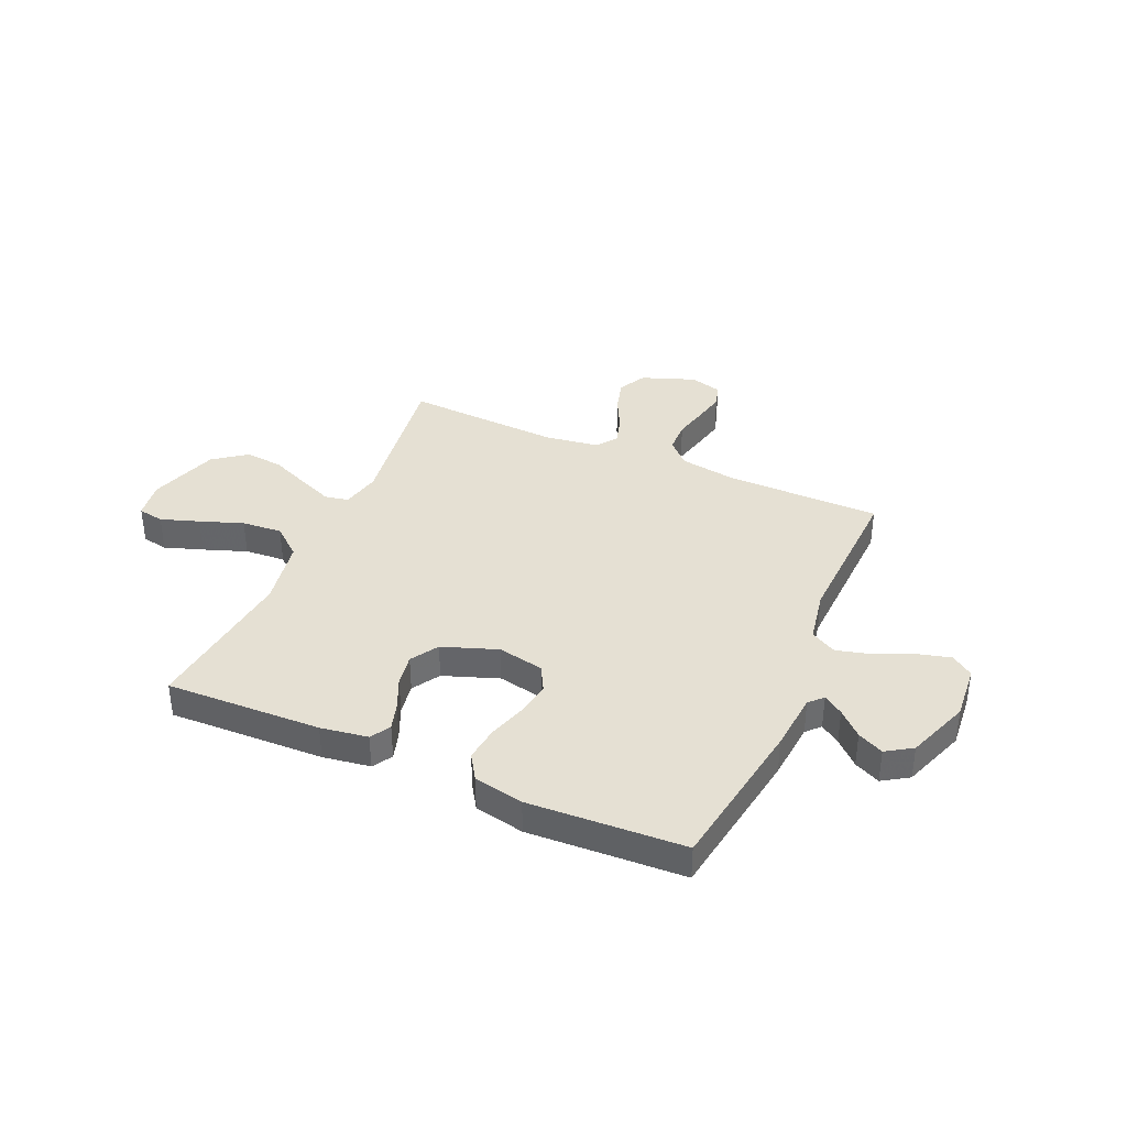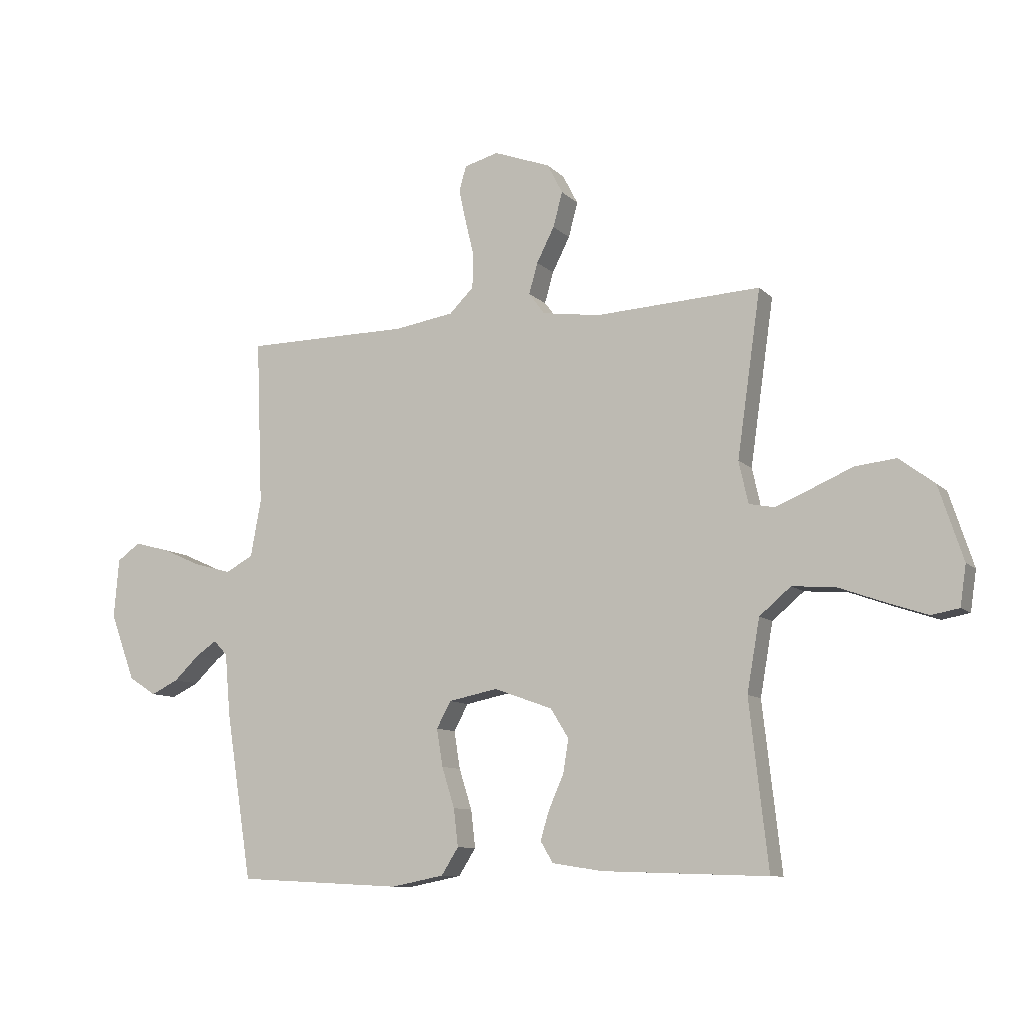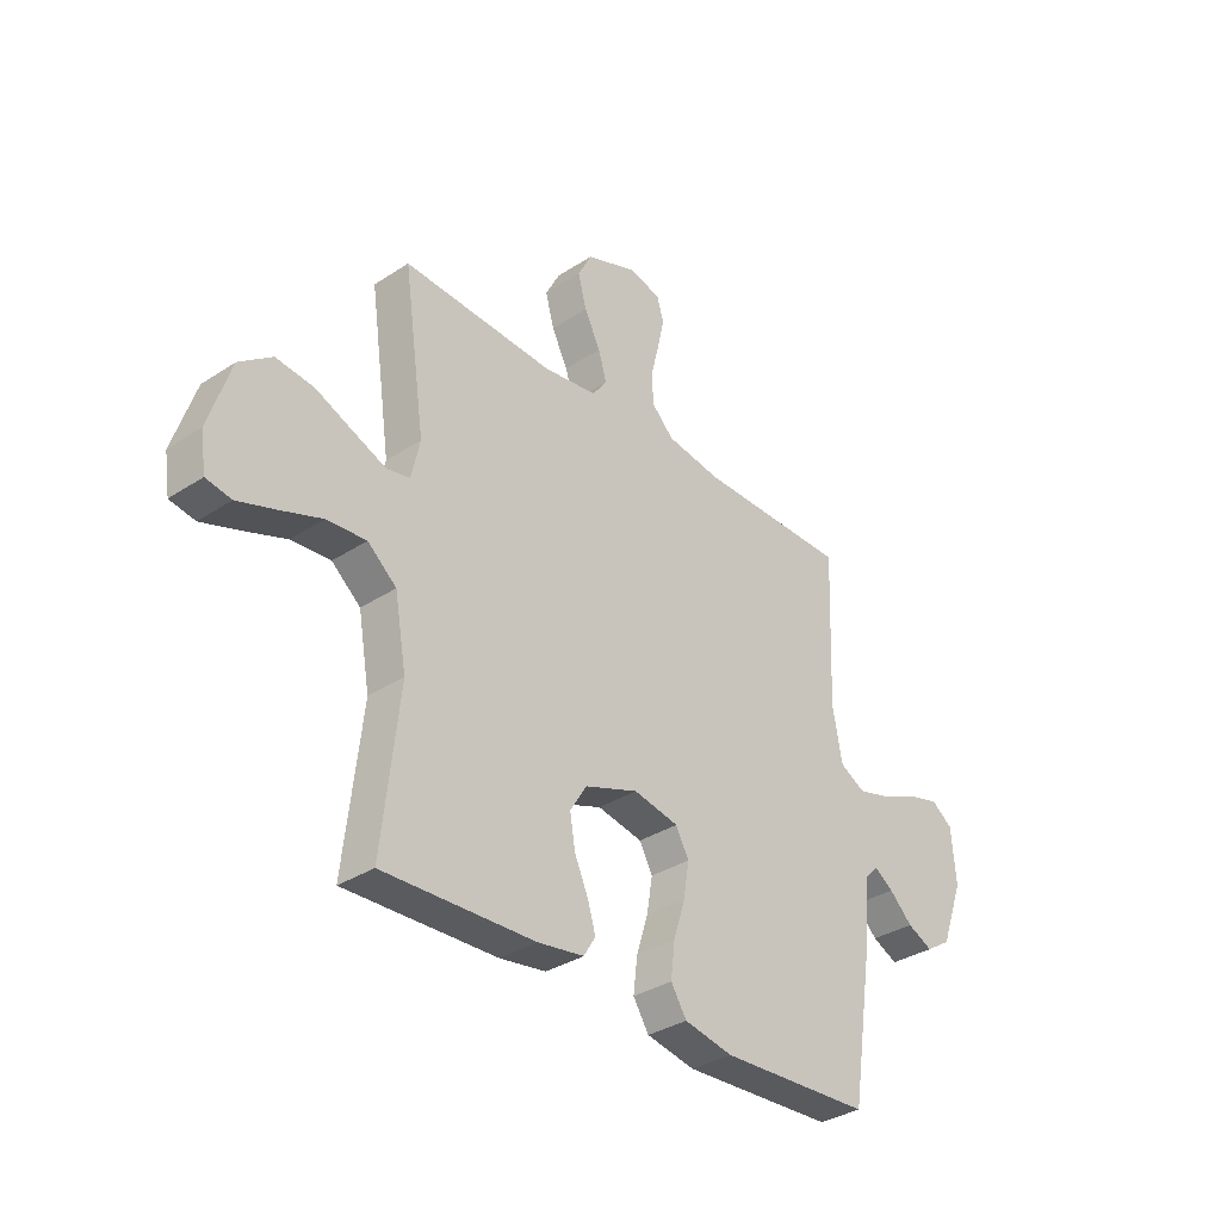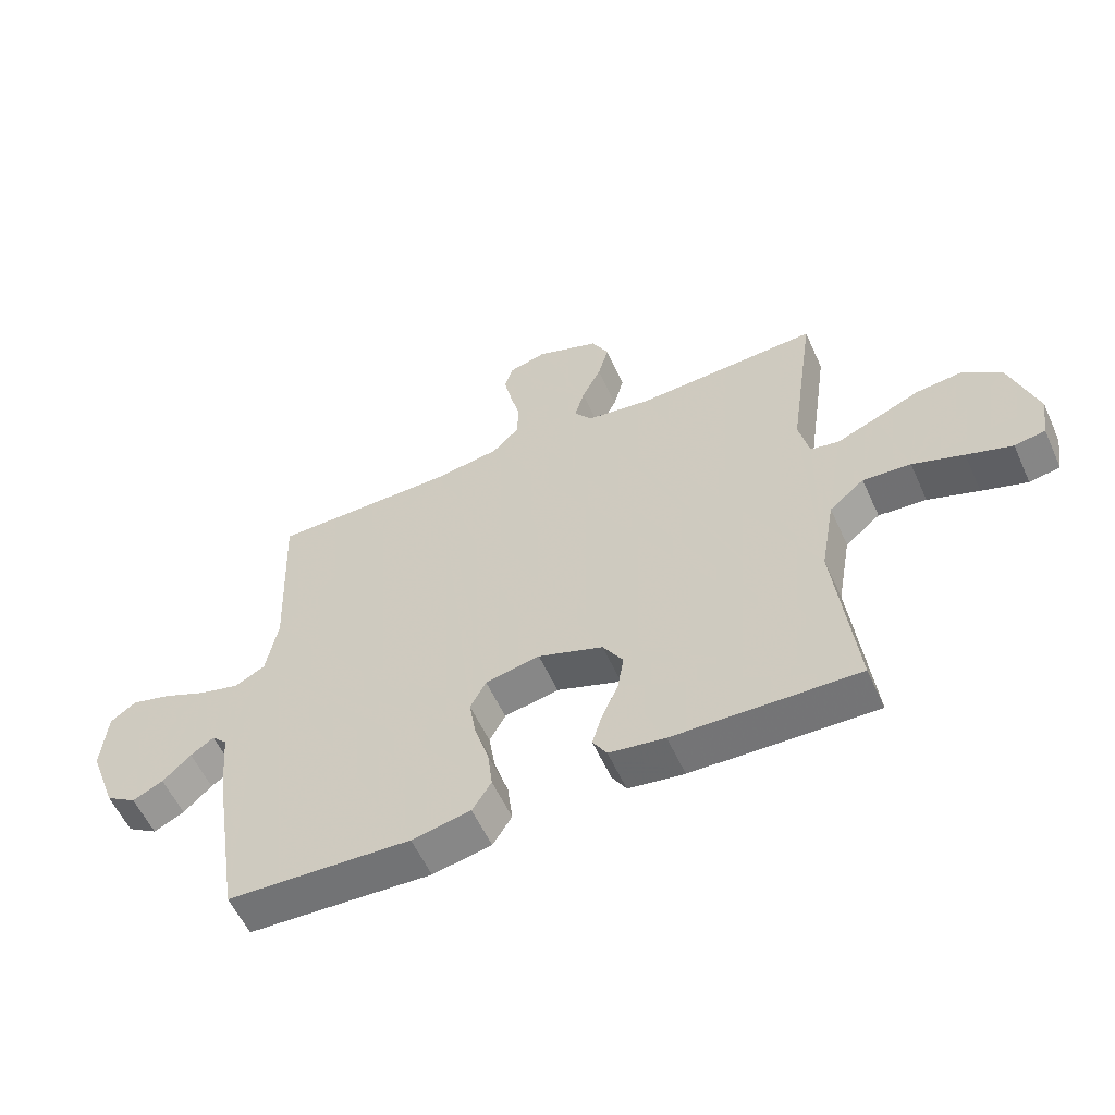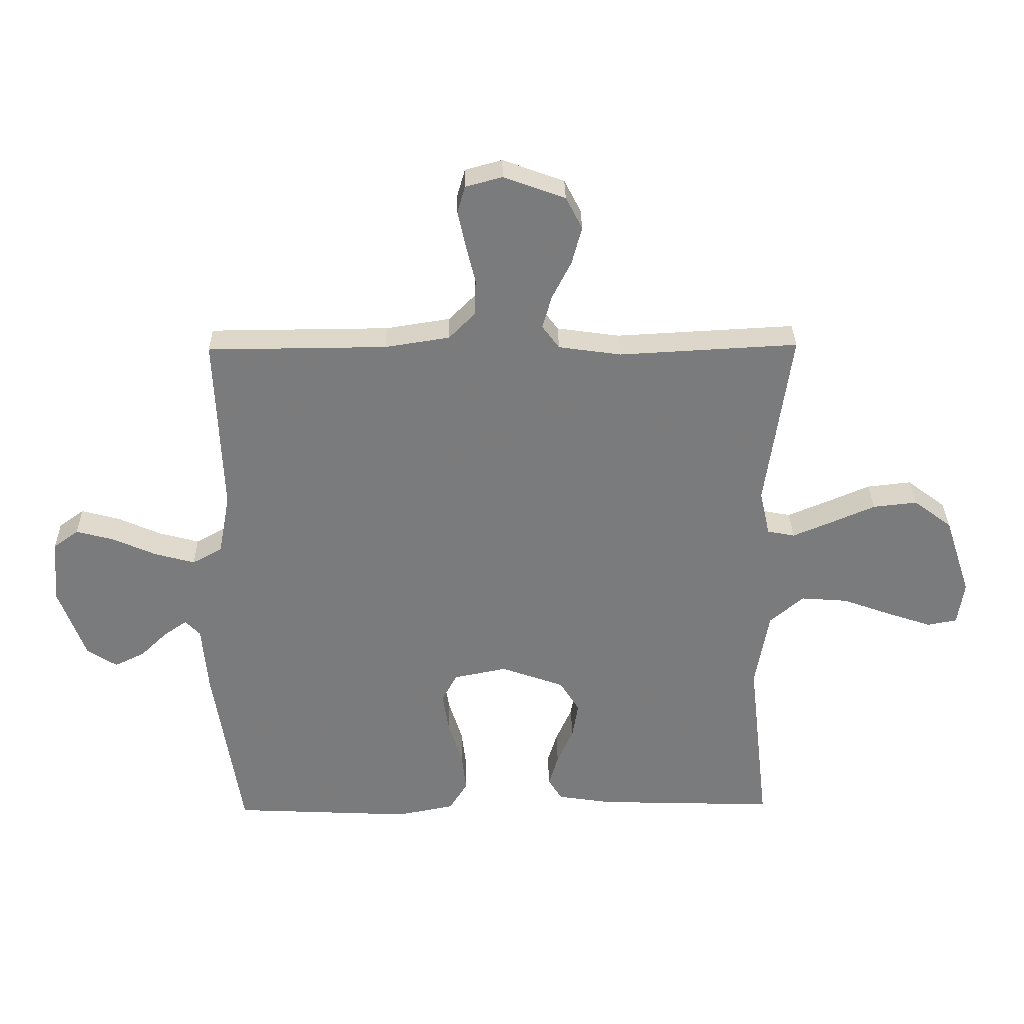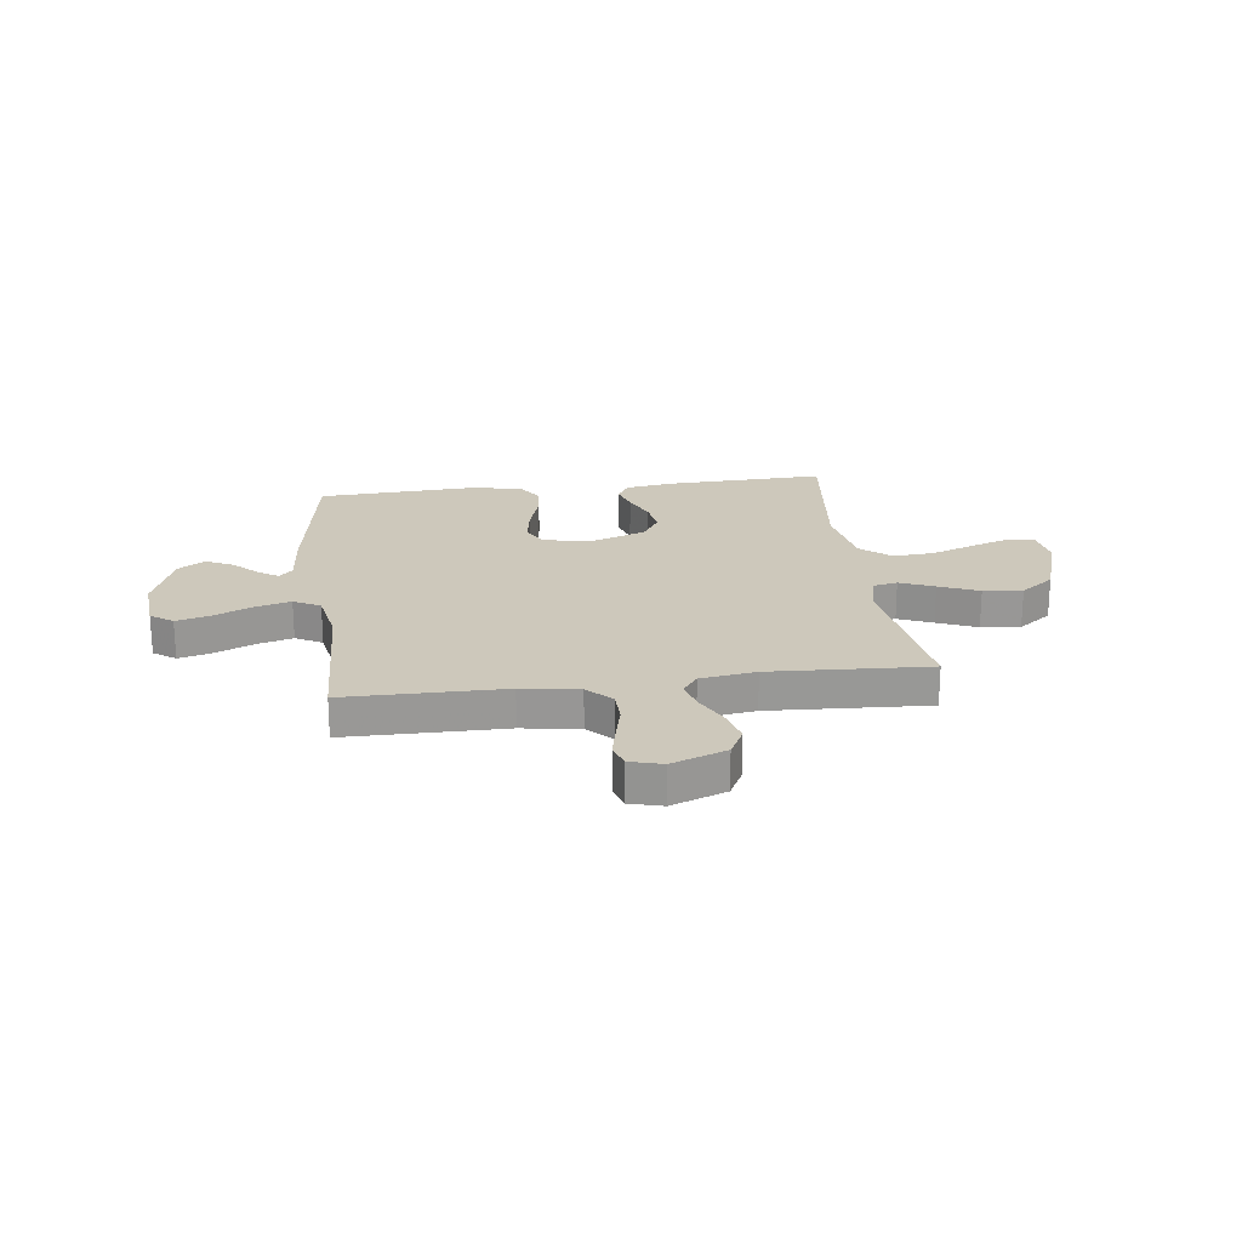
<metadata>
{"format":"obj","ext":"obj","renderer":"f3d","projection":"perspective","resolution":1024,"background":"white","views":[{"elev":37.9,"azim":-156.3,"up":"+Y"},{"elev":-9.7,"azim":24.8,"up":"+Z"},{"elev":-33.9,"azim":131.6,"up":"+Z"},{"elev":-57.3,"azim":24.3,"up":"+Z"},{"elev":31.7,"azim":-1.0,"up":"+Z"},{"elev":21.9,"azim":-7.3,"up":"+Y"}]}
</metadata>
<code>
v 0.5 0.07 -0.5
v 0.2 0.07 -0.49
v 0.109 0.07 -0.476
v 0.086 0.07 -0.438
v 0.102 0.07 -0.385
v 0.129 0.07 -0.324
v 0.139 0.07 -0.263
v 0.106 0.07 -0.21
v 0 0.07 -0.172
v -0.089 0.07 -0.19
v -0.115 0.07 -0.238
v -0.104 0.07 -0.306
v -0.081 0.07 -0.379
v -0.073 0.07 -0.447
v -0.104 0.07 -0.496
v -0.2 0.07 -0.515
v -0.5 0.07 -0.5
v -0.547 0.07 -0.2
v -0.557 0.07 -0.086
v -0.582 0.07 -0.06
v -0.62 0.07 -0.086
v -0.666 0.07 -0.13
v -0.716 0.07 -0.154
v -0.766 0.07 -0.122
v -0.811 0.07 0
v -0.802 0.07 0.107
v -0.76 0.07 0.137
v -0.696 0.07 0.12
v -0.624 0.07 0.088
v -0.557 0.07 0.07
v -0.507 0.07 0.097
v -0.488 0.07 0.2
v -0.5 0.07 0.5
v -0.2 0.07 0.502
v -0.092 0.07 0.519
v -0.048 0.07 0.563
v -0.046 0.07 0.624
v -0.062 0.07 0.69
v -0.075 0.07 0.75
v -0.062 0.07 0.795
v 0 0.07 0.812
v 0.103 0.07 0.774
v 0.131 0.07 0.72
v 0.114 0.07 0.657
v 0.082 0.07 0.594
v 0.066 0.07 0.538
v 0.095 0.07 0.499
v 0.2 0.07 0.484
v 0.5 0.07 0.5
v 0.457 0.07 0.2
v 0.474 0.07 0.124
v 0.52 0.07 0.115
v 0.585 0.07 0.142
v 0.66 0.07 0.174
v 0.734 0.07 0.182
v 0.798 0.07 0.134
v 0.842 0.07 0
v 0.831 0.07 -0.073
v 0.781 0.07 -0.082
v 0.707 0.07 -0.057
v 0.624 0.07 -0.027
v 0.546 0.07 -0.021
v 0.489 0.07 -0.069
v 0.466 0.07 -0.2
v 0.5 0 -0.5
v 0.2 0 -0.49
v 0.109 0 -0.476
v 0.086 0 -0.438
v 0.102 0 -0.385
v 0.129 0 -0.324
v 0.139 0 -0.263
v 0.106 0 -0.21
v 0 0 -0.172
v -0.089 0 -0.19
v -0.115 0 -0.238
v -0.104 0 -0.306
v -0.081 0 -0.379
v -0.073 0 -0.447
v -0.104 0 -0.496
v -0.2 0 -0.515
v -0.5 0 -0.5
v -0.547 0 -0.2
v -0.557 0 -0.086
v -0.582 0 -0.06
v -0.62 0 -0.086
v -0.666 0 -0.13
v -0.716 0 -0.154
v -0.766 0 -0.122
v -0.811 0 0
v -0.802 0 0.107
v -0.76 0 0.137
v -0.696 0 0.12
v -0.624 0 0.088
v -0.557 0 0.07
v -0.507 0 0.097
v -0.488 0 0.2
v -0.5 0 0.5
v -0.2 0 0.502
v -0.092 0 0.519
v -0.048 0 0.563
v -0.046 0 0.624
v -0.062 0 0.69
v -0.075 0 0.75
v -0.062 0 0.795
v 0 0 0.812
v 0.103 0 0.774
v 0.131 0 0.72
v 0.114 0 0.657
v 0.082 0 0.594
v 0.066 0 0.538
v 0.095 0 0.499
v 0.2 0 0.484
v 0.5 0 0.5
v 0.457 0 0.2
v 0.474 0 0.124
v 0.52 0 0.115
v 0.585 0 0.142
v 0.66 0 0.174
v 0.734 0 0.182
v 0.798 0 0.134
v 0.842 0 0
v 0.831 0 -0.073
v 0.781 0 -0.082
v 0.707 0 -0.057
v 0.624 0 -0.027
v 0.546 0 -0.021
v 0.489 0 -0.069
v 0.466 0 -0.2
f 59 60 61
f 58 59 61
f 57 58 61
f 56 57 61
f 55 56 61
f 54 55 61
f 53 54 61
f 52 53 61 62
f 51 52 62 63
f 48 49 50
f 51 63 64
f 50 51 64
f 48 50 64
f 47 48 64
f 43 44 45
f 42 43 45
f 41 42 45
f 40 41 45
f 39 40 45
f 38 39 45
f 37 38 45
f 36 37 45 46
f 47 64 1
f 46 47 1
f 36 46 1
f 35 36 1
f 27 28 29
f 26 27 29
f 25 26 29
f 24 25 29
f 23 24 29
f 22 23 29
f 21 22 29
f 20 21 29 30
f 19 20 30 31
f 18 19 31
f 17 18 31
f 16 17 31
f 15 16 31
f 14 15 31
f 13 14 31
f 12 13 31
f 4 5 6
f 3 4 6
f 2 3 6
f 1 2 6
f 1 6 7
f 1 7 8
f 35 1 8
f 34 35 8
f 11 12 31 32
f 32 33 34
f 11 32 34
f 10 11 34
f 34 8 9
f 9 10 34
f 125 124 123
f 125 123 122
f 125 122 121
f 125 121 120
f 125 120 119
f 125 119 118
f 125 118 117
f 126 125 117 116
f 127 126 116 115
f 114 113 112
f 128 127 115
f 128 115 114
f 128 114 112
f 128 112 111
f 109 108 107
f 109 107 106
f 109 106 105
f 109 105 104
f 109 104 103
f 109 103 102
f 109 102 101
f 110 109 101 100
f 65 128 111
f 65 111 110
f 65 110 100
f 65 100 99
f 93 92 91
f 93 91 90
f 93 90 89
f 93 89 88
f 93 88 87
f 93 87 86
f 93 86 85
f 94 93 85 84
f 95 94 84 83
f 95 83 82
f 95 82 81
f 95 81 80
f 95 80 79
f 95 79 78
f 95 78 77
f 95 77 76
f 70 69 68
f 70 68 67
f 70 67 66
f 70 66 65
f 71 70 65
f 72 71 65
f 72 65 99
f 72 99 98
f 96 95 76 75
f 98 97 96
f 98 96 75
f 98 75 74
f 73 72 98
f 98 74 73
f 1 65 66 2
f 2 66 67 3
f 3 67 68 4
f 4 68 69 5
f 5 69 70 6
f 6 70 71 7
f 7 71 72 8
f 8 72 73 9
f 9 73 74 10
f 10 74 75 11
f 11 75 76 12
f 12 76 77 13
f 13 77 78 14
f 14 78 79 15
f 15 79 80 16
f 16 80 81 17
f 17 81 82 18
f 18 82 83 19
f 19 83 84 20
f 20 84 85 21
f 21 85 86 22
f 22 86 87 23
f 23 87 88 24
f 24 88 89 25
f 25 89 90 26
f 26 90 91 27
f 27 91 92 28
f 28 92 93 29
f 29 93 94 30
f 30 94 95 31
f 31 95 96 32
f 32 96 97 33
f 33 97 98 34
f 34 98 99 35
f 35 99 100 36
f 36 100 101 37
f 37 101 102 38
f 38 102 103 39
f 39 103 104 40
f 40 104 105 41
f 41 105 106 42
f 42 106 107 43
f 43 107 108 44
f 44 108 109 45
f 45 109 110 46
f 46 110 111 47
f 47 111 112 48
f 48 112 113 49
f 49 113 114 50
f 50 114 115 51
f 51 115 116 52
f 52 116 117 53
f 53 117 118 54
f 54 118 119 55
f 55 119 120 56
f 56 120 121 57
f 57 121 122 58
f 58 122 123 59
f 59 123 124 60
f 60 124 125 61
f 61 125 126 62
f 62 126 127 63
f 63 127 128 64
f 64 128 65 1

</code>
